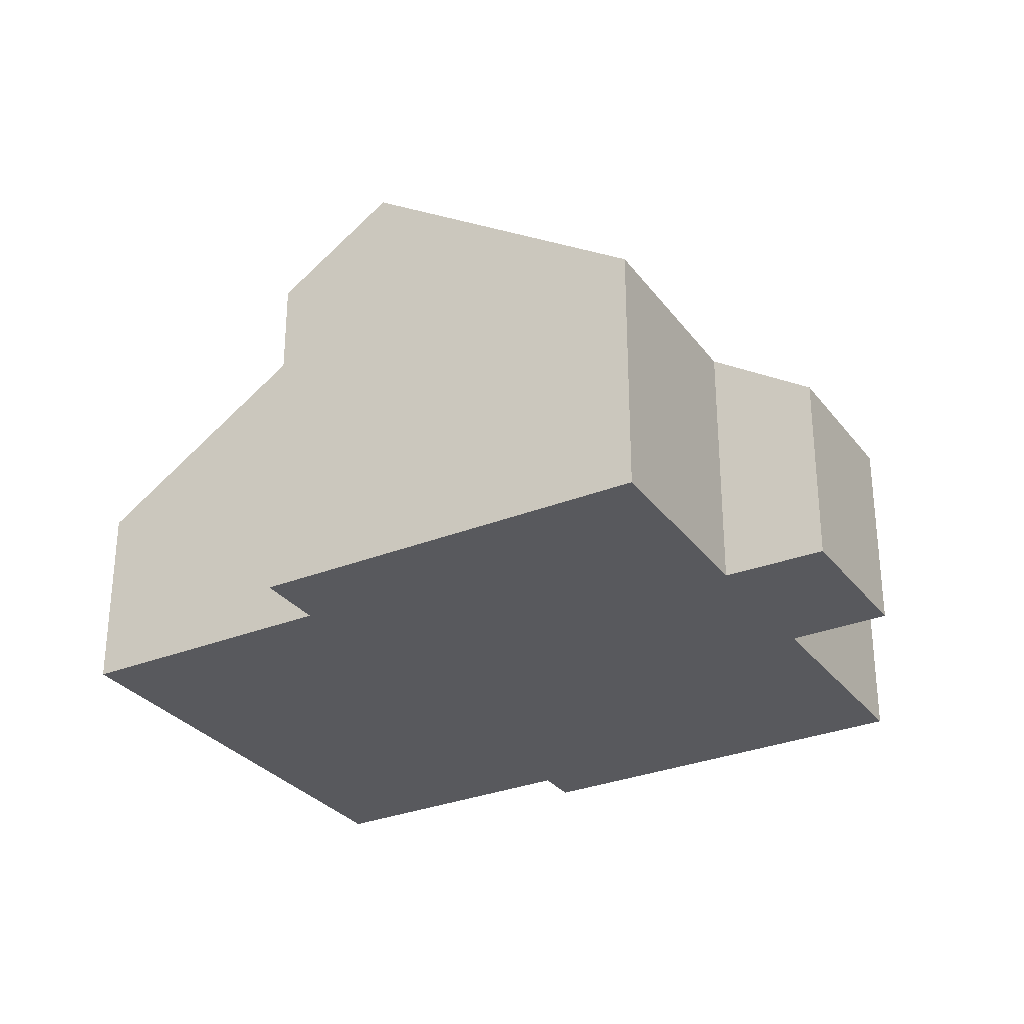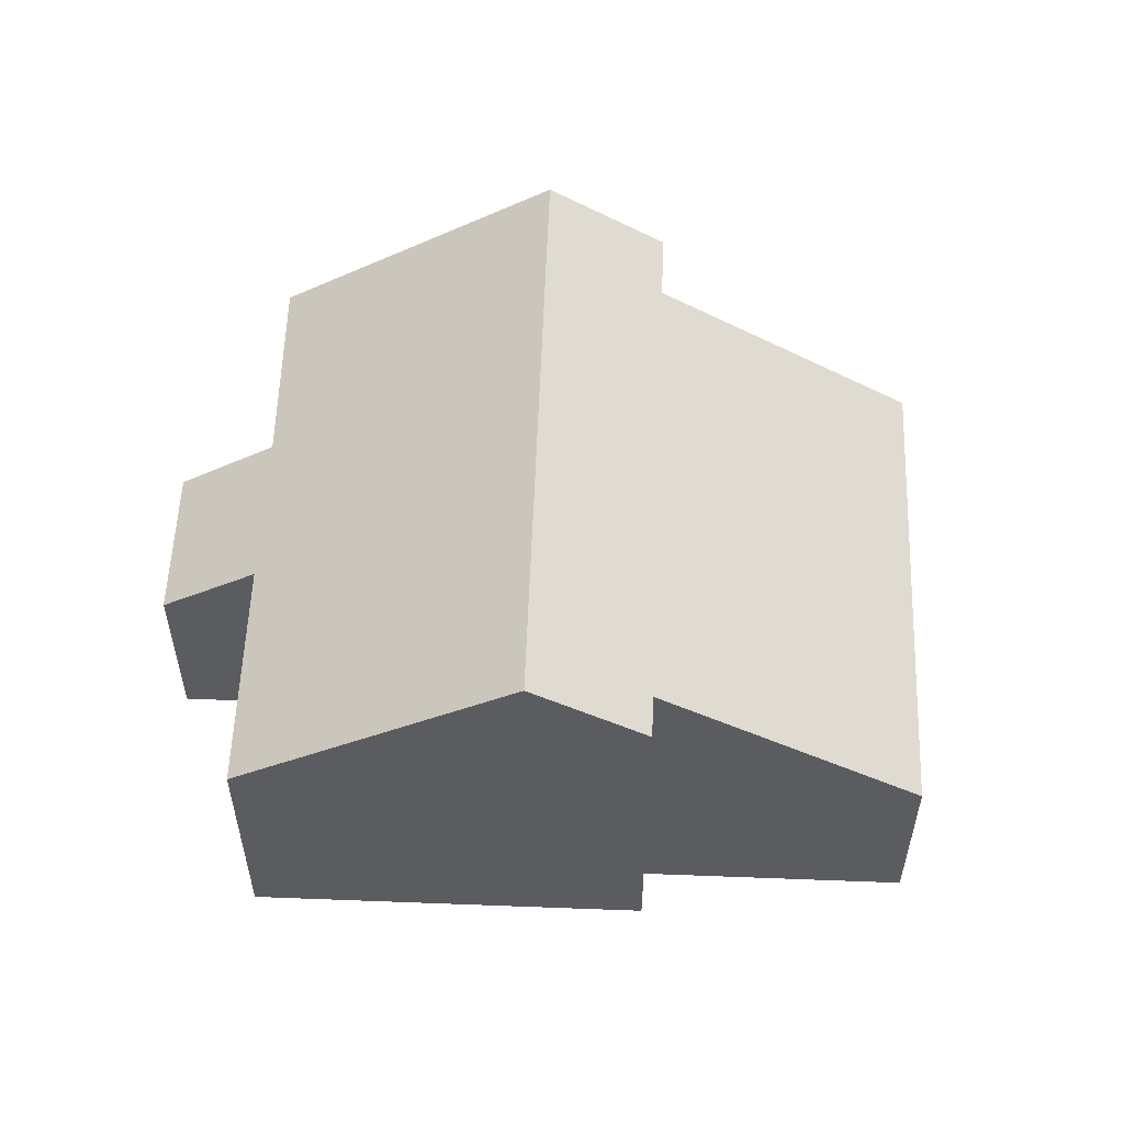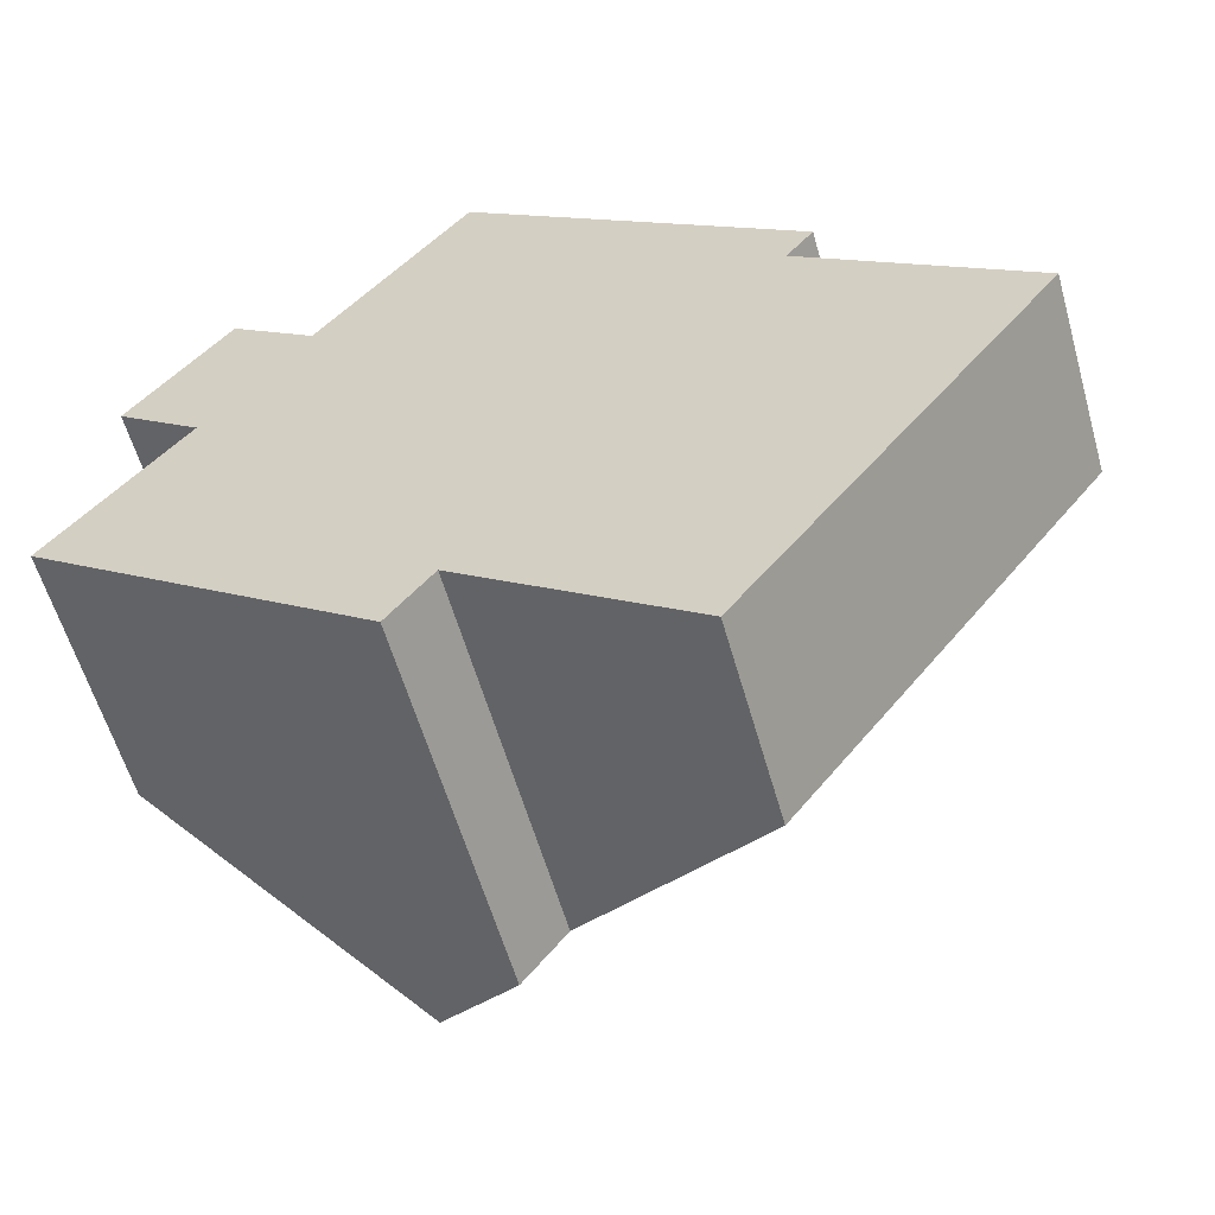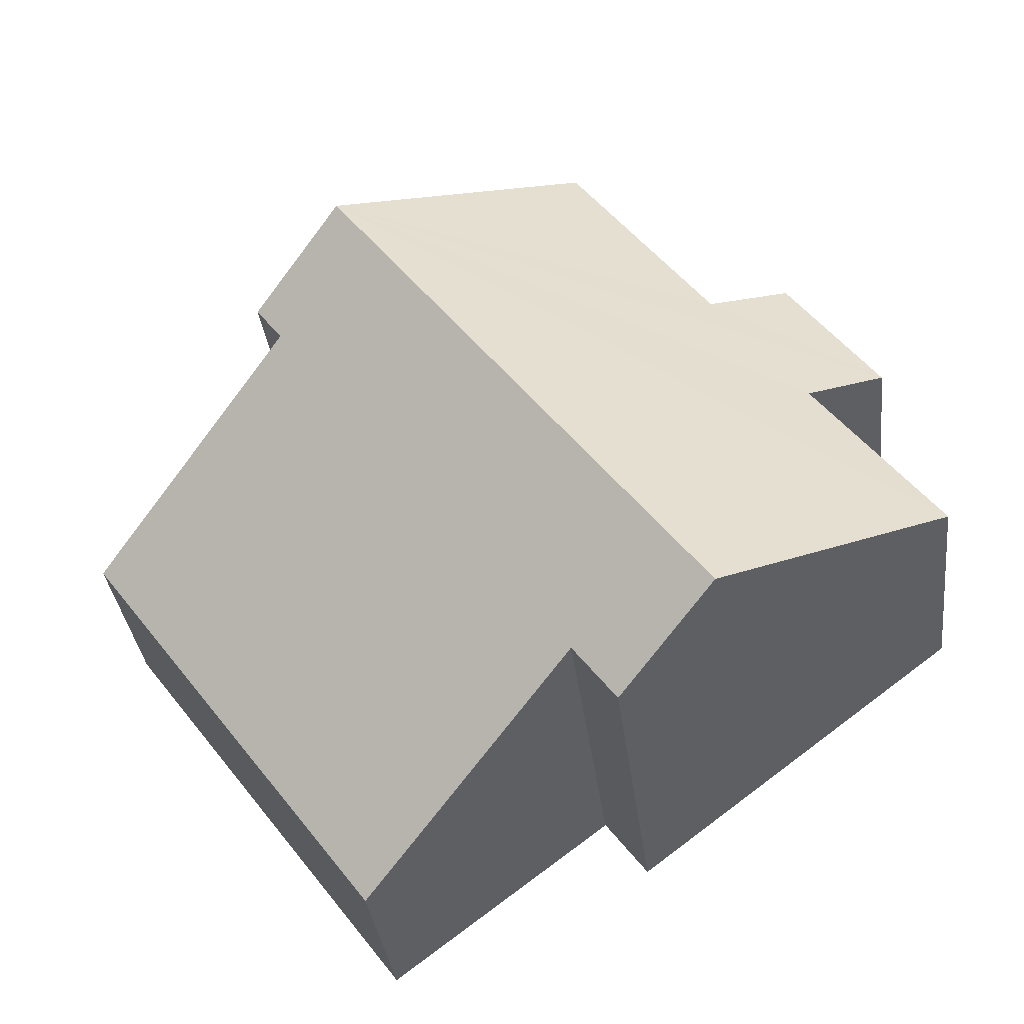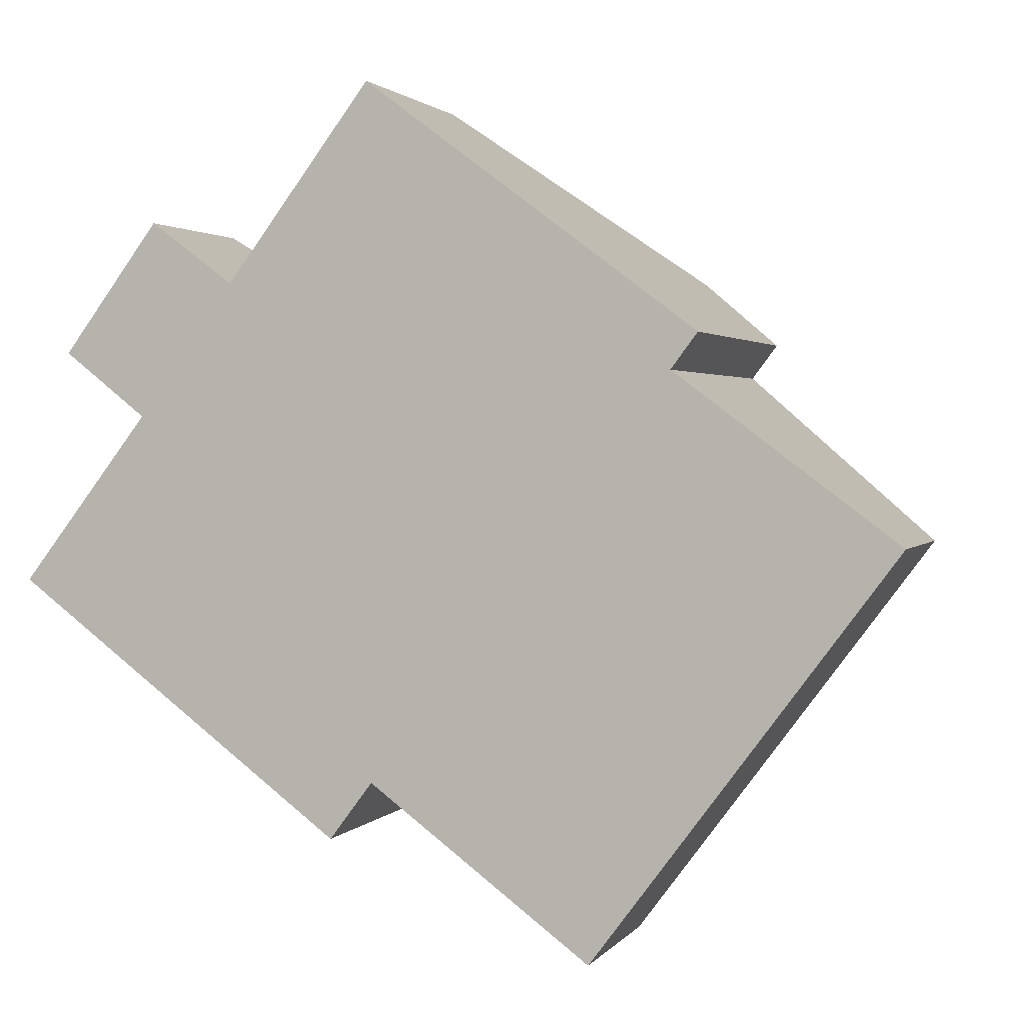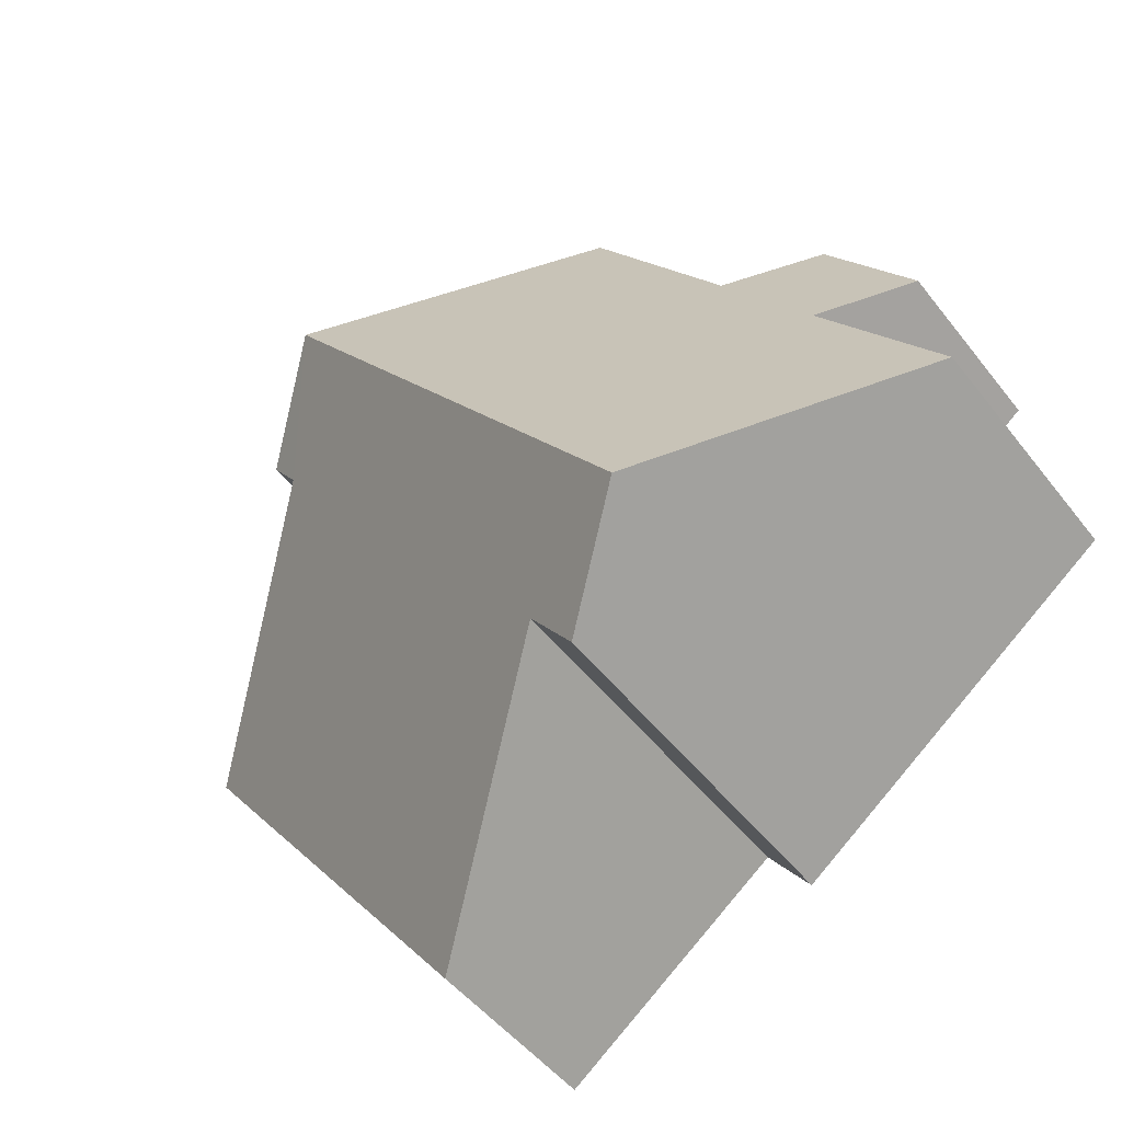
<metadata>
{"format":"obj","ext":"obj","renderer":"f3d","projection":"perspective","resolution":1024,"background":"white","views":[{"elev":-30.2,"azim":-112.8,"up":"+Y"},{"elev":55.9,"azim":39.1,"up":"+Y"},{"elev":-58.3,"azim":15.8,"up":"+Z"},{"elev":-34.4,"azim":-173.1,"up":"+Z"},{"elev":1.8,"azim":17.7,"up":"+Z"},{"elev":-49.1,"azim":-143.9,"up":"+Z"}]}
</metadata>
<code>
v  4.241 8.092 -3.205
v  6.789 6.678 -3.501
v  6.009 6.675 -4.541
v  10.99 8.092 5.726
v  12.24 6.707 3.789
v  16.25 3.506 0.789
v  12.72 6.708 4.429
v  10.8 3.477 -6.501
v  2.579 3.495 6.529
v  4.089 4.696 5.409
v  0.839 3.509 4.189
v  0 4.695 2.875e-16
v  2.329 4.719 3.019
v  6.719 4.685 8.919
v  6.789 2.144e-16 -3.501
v  10.8 3.981e-16 -6.501
v  6.009 2.781e-16 -4.541
v  0 0 0
v  4.241 1.963e-16 -3.205
v  2.329 -1.849e-16 3.019
v  0.839 -2.565e-16 4.189
v  2.579 -3.998e-16 6.529
v  4.089 -3.312e-16 5.409
v  6.719 -5.461e-16 8.919
v  12.24 -2.32e-16 3.789
v  16.25 -4.831e-17 0.789
v  10.99 -3.506e-16 5.726
v  12.72 -2.712e-16 4.429
g defaultobject
f 1 2 3
f 2 1 4
f 2 4 5
f 2 5 6
f 5 4 7
f 6 8 2
f 9 10 11
f 12 4 1
f 4 12 13
f 4 13 11
f 4 11 10
f 4 10 14
f 8 15 2
f 15 8 16
f 3 12 1
f 12 3 17
f 12 17 18
f 18 17 19
f 20 11 13
f 11 20 21
f 12 20 13
f 20 12 18
f 21 9 11
f 9 21 22
f 23 14 10
f 14 23 24
f 25 6 5
f 6 25 26
f 9 23 10
f 23 9 22
f 24 4 14
f 4 24 7
f 7 24 27
f 7 27 28
f 28 5 7
f 5 28 25
f 26 8 6
f 8 26 16
f 15 3 2
f 3 15 17
f 17 15 19
f 21 23 22
f 23 21 28
f 28 21 25
f 25 21 20
f 25 20 26
f 26 20 18
f 26 18 15
f 26 15 16
f 15 18 19
f 23 27 24
f 27 23 28

</code>
